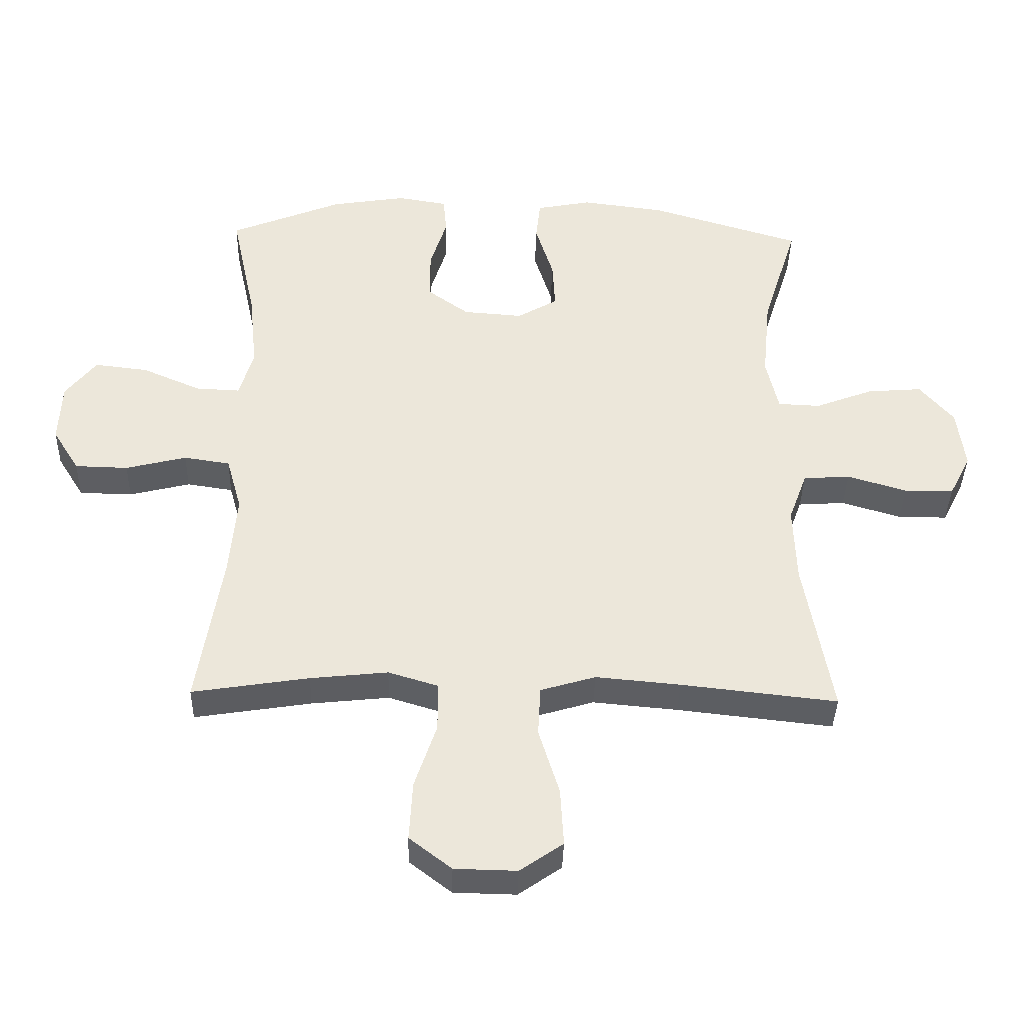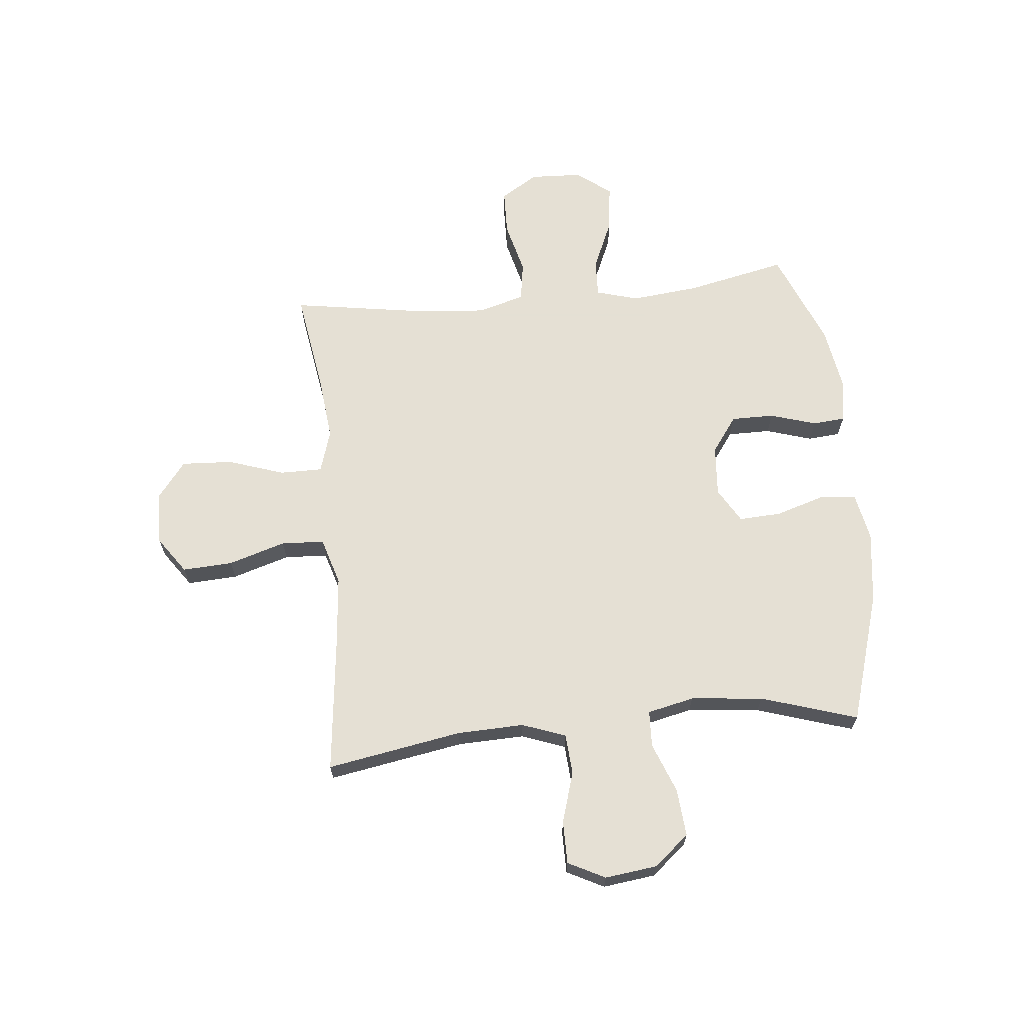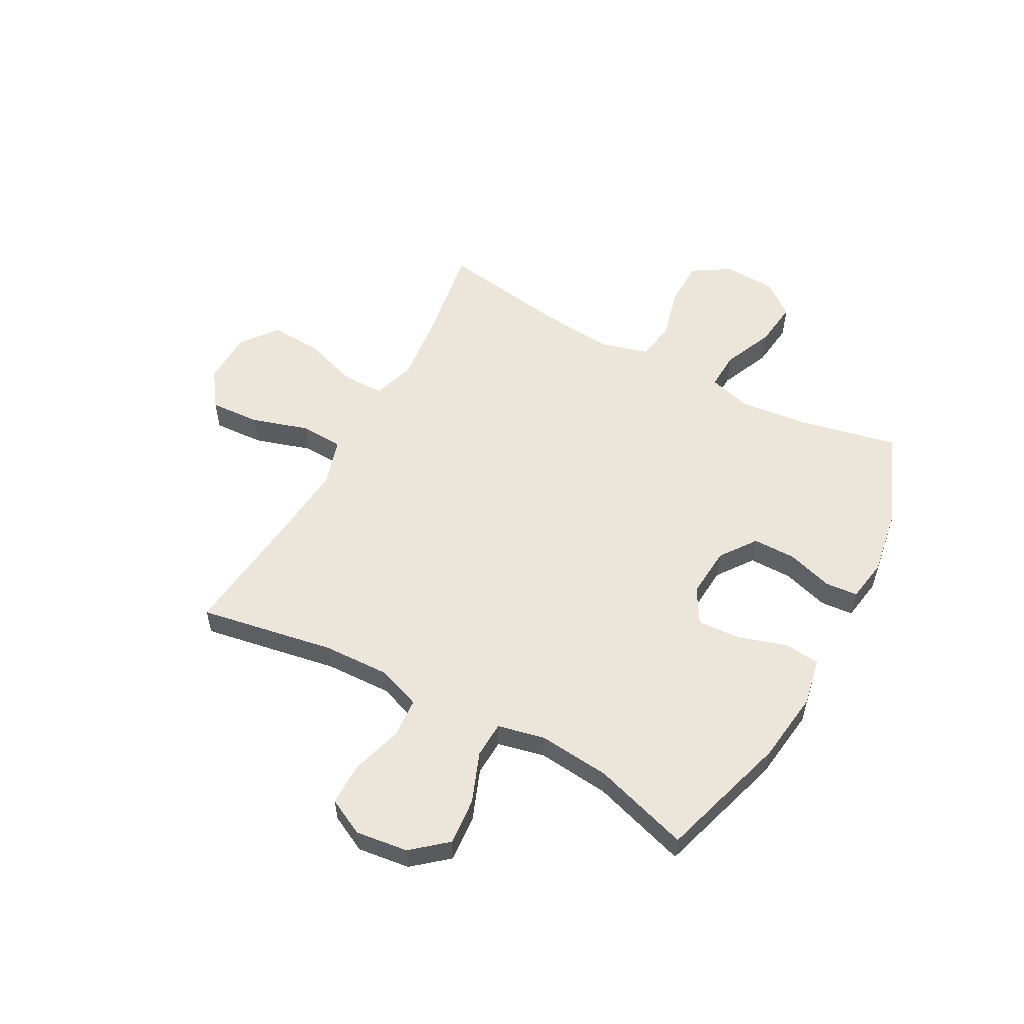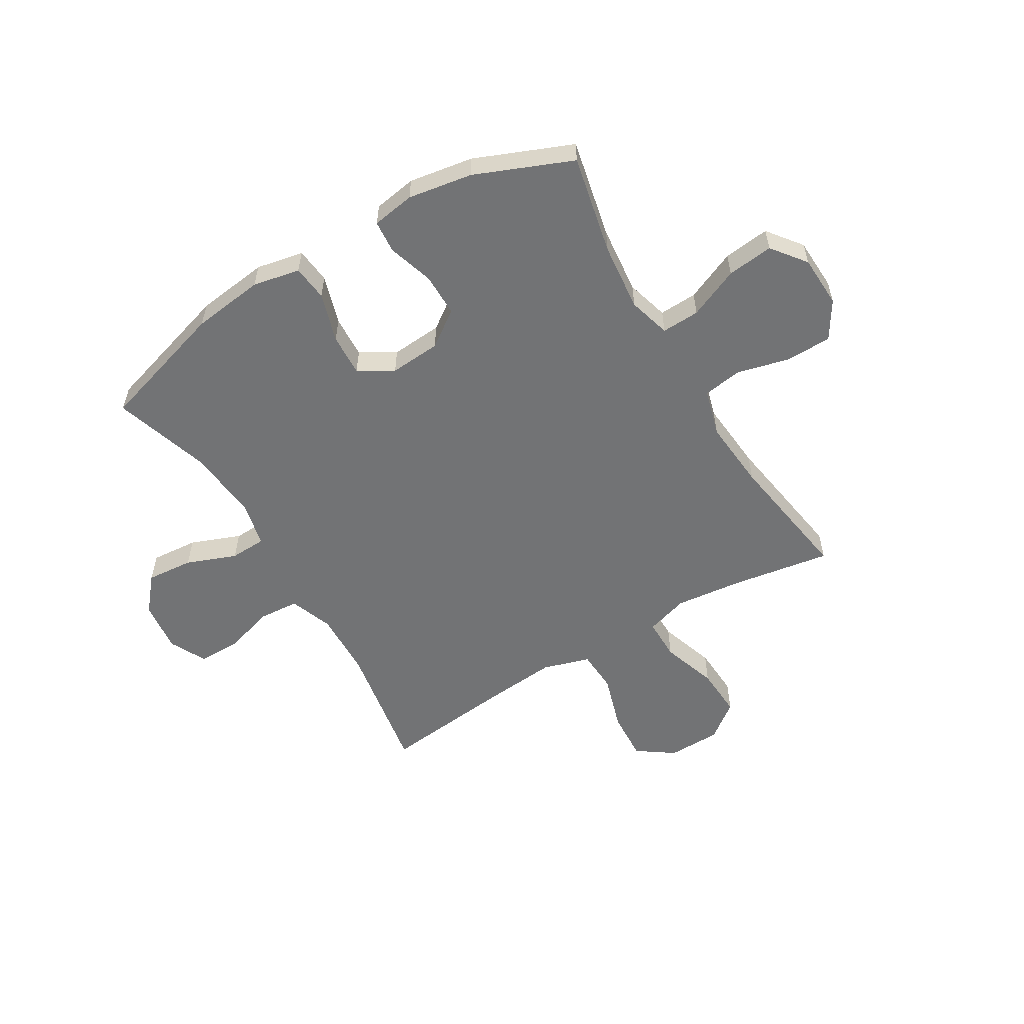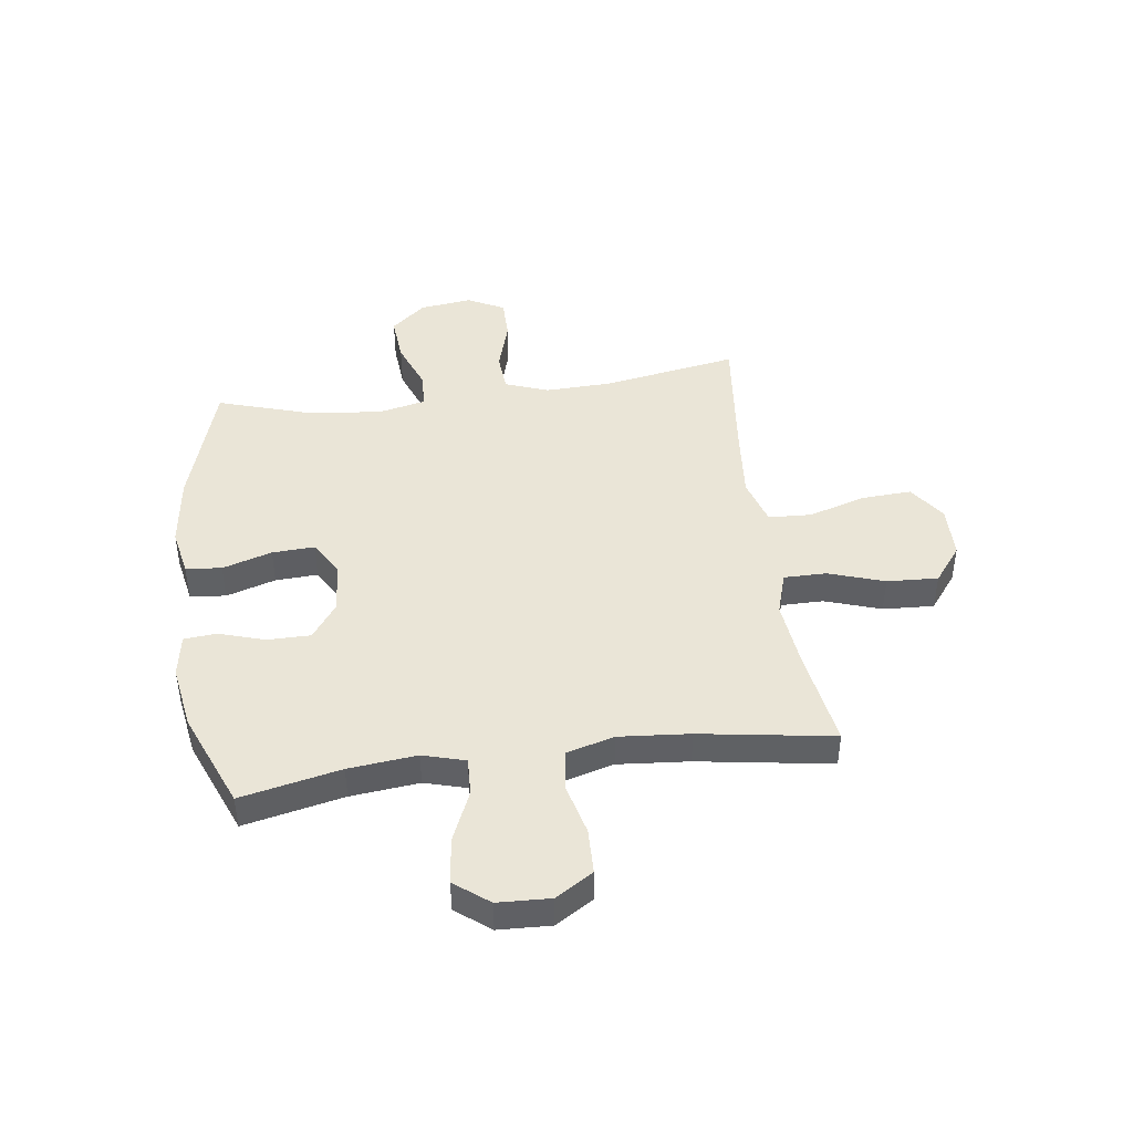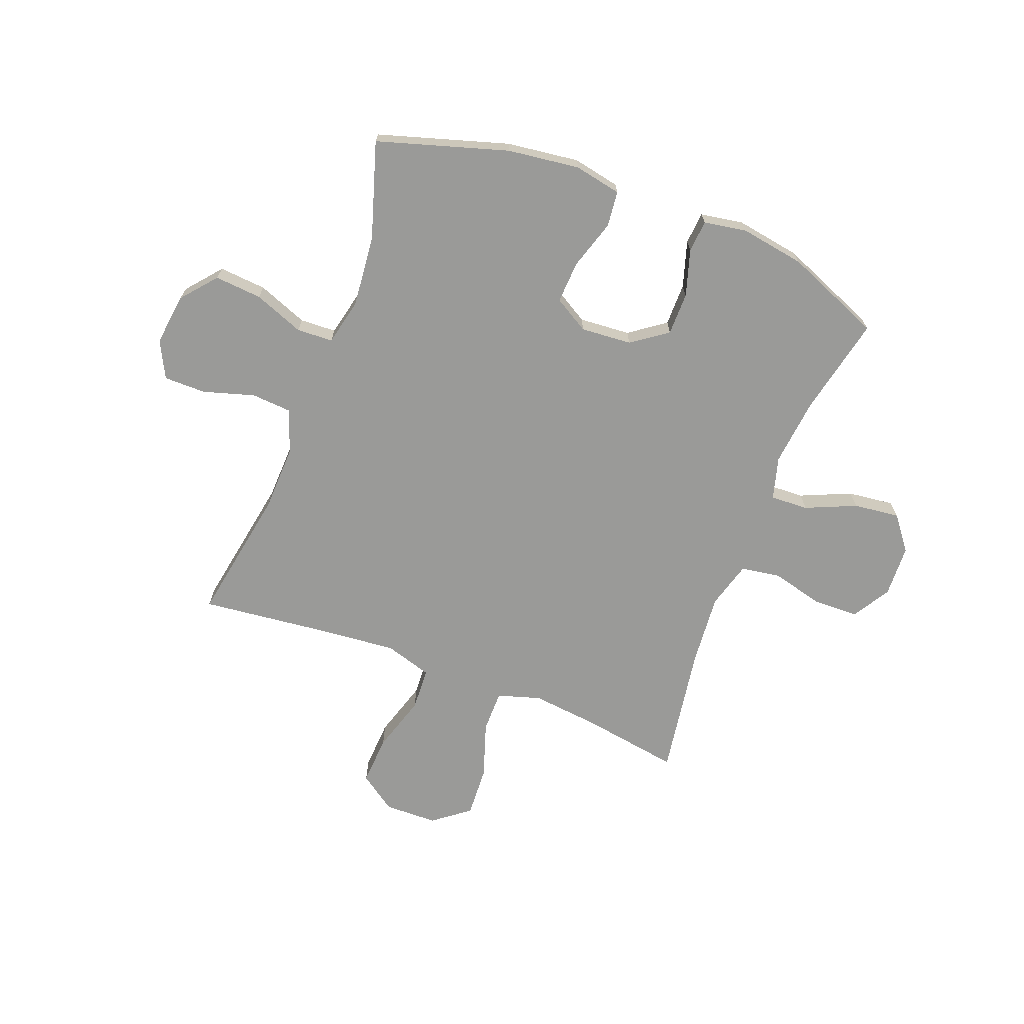
<metadata>
{"format":"obj","ext":"obj","renderer":"f3d","projection":"perspective","resolution":1024,"background":"white","views":[{"elev":-38.5,"azim":178.5,"up":"+Z"},{"elev":65.9,"azim":-95.6,"up":"+Y"},{"elev":55.5,"azim":-61.6,"up":"+Y"},{"elev":-55.8,"azim":30.8,"up":"+Y"},{"elev":44.2,"azim":82.3,"up":"+Y"},{"elev":-69.2,"azim":-21.0,"up":"+Y"}]}
</metadata>
<code>
v 0.5 0.07 -0.5
v 0.318 0.07 -0.471
v 0.197 0.07 -0.458
v 0.119 0.07 -0.482
v 0.119 0.07 -0.559
v 0.153 0.07 -0.661
v 0.158 0.07 -0.754
v 0.092 0.07 -0.805
v -0.005 0.07 -0.807
v -0.072 0.07 -0.76
v -0.067 0.07 -0.669
v -0.035 0.07 -0.565
v -0.039 0.07 -0.487
v -0.125 0.07 -0.461
v -0.257 0.07 -0.473
v -0.5 0.07 -0.5
v -0.457 0.07 -0.254
v -0.453 0.07 -0.133
v -0.482 0.07 -0.054
v -0.555 0.07 -0.049
v -0.648 0.07 -0.077
v -0.725 0.07 -0.077
v -0.759 0.07 -0.01
v -0.747 0.07 0.085
v -0.694 0.07 0.148
v -0.608 0.07 0.141
v -0.517 0.07 0.106
v -0.451 0.07 0.109
v -0.432 0.07 0.194
v -0.445 0.07 0.325
v -0.5 0.07 0.5
v -0.263 0.07 0.572
v -0.132 0.07 0.589
v -0.046 0.07 0.572
v -0.039 0.07 0.507
v -0.067 0.07 0.417
v -0.071 0.07 0.34
v -0.008 0.07 0.303
v 0.085 0.07 0.31
v 0.15 0.07 0.357
v 0.15 0.07 0.435
v 0.124 0.07 0.519
v 0.129 0.07 0.578
v 0.207 0.07 0.591
v 0.324 0.07 0.572
v 0.5 0.07 0.5
v 0.461 0.07 0.319
v 0.448 0.07 0.195
v 0.47 0.07 0.118
v 0.539 0.07 0.121
v 0.631 0.07 0.161
v 0.715 0.07 0.171
v 0.763 0.07 0.109
v 0.767 0.07 0.014
v 0.725 0.07 -0.054
v 0.642 0.07 -0.056
v 0.547 0.07 -0.032
v 0.475 0.07 -0.043
v 0.451 0.07 -0.129
v 0.462 0.07 -0.258
v 0.5 0 -0.5
v 0.318 0 -0.471
v 0.197 0 -0.458
v 0.119 0 -0.482
v 0.119 0 -0.559
v 0.153 0 -0.661
v 0.158 0 -0.754
v 0.092 0 -0.805
v -0.005 0 -0.807
v -0.072 0 -0.76
v -0.067 0 -0.669
v -0.035 0 -0.565
v -0.039 0 -0.487
v -0.125 0 -0.461
v -0.257 0 -0.473
v -0.5 0 -0.5
v -0.457 0 -0.254
v -0.453 0 -0.133
v -0.482 0 -0.054
v -0.555 0 -0.049
v -0.648 0 -0.077
v -0.725 0 -0.077
v -0.759 0 -0.01
v -0.747 0 0.085
v -0.694 0 0.148
v -0.608 0 0.141
v -0.517 0 0.106
v -0.451 0 0.109
v -0.432 0 0.194
v -0.445 0 0.325
v -0.5 0 0.5
v -0.263 0 0.572
v -0.132 0 0.589
v -0.046 0 0.572
v -0.039 0 0.507
v -0.067 0 0.417
v -0.071 0 0.34
v -0.008 0 0.303
v 0.085 0 0.31
v 0.15 0 0.357
v 0.15 0 0.435
v 0.124 0 0.519
v 0.129 0 0.578
v 0.207 0 0.591
v 0.324 0 0.572
v 0.5 0 0.5
v 0.461 0 0.319
v 0.448 0 0.195
v 0.47 0 0.118
v 0.539 0 0.121
v 0.631 0 0.161
v 0.715 0 0.171
v 0.763 0 0.109
v 0.767 0 0.014
v 0.725 0 -0.054
v 0.642 0 -0.056
v 0.547 0 -0.032
v 0.475 0 -0.043
v 0.451 0 -0.129
v 0.462 0 -0.258
f 54 55 56 57
f 54 57 58
f 53 54 58
f 50 51 52 53
f 49 50 53 58
f 48 49 58 59
f 44 45 46 47
f 44 47 48
f 41 42 43 44
f 40 41 44 48
f 39 40 48 59
f 33 34 35 36
f 33 36 37
f 30 31 32 33
f 29 30 33 37
f 28 29 37 38
f 24 25 26 27
f 24 27 28
f 23 24 28
f 20 21 22 23
f 19 20 23 28
f 18 19 28 38
f 15 16 17
f 14 15 17 18
f 13 14 18 38
f 9 10 11 12
f 5 6 7 8
f 4 5 8 9
f 60 1 2
f 60 2 3
f 59 60 3 4
f 39 59 4
f 12 13 38 39
f 4 9 12 39
f 117 116 115 114
f 118 117 114
f 118 114 113
f 113 112 111 110
f 118 113 110 109
f 119 118 109 108
f 107 106 105 104
f 108 107 104
f 104 103 102 101
f 108 104 101 100
f 119 108 100 99
f 96 95 94 93
f 97 96 93
f 93 92 91 90
f 97 93 90 89
f 98 97 89 88
f 87 86 85 84
f 88 87 84
f 88 84 83
f 83 82 81 80
f 88 83 80 79
f 98 88 79 78
f 77 76 75
f 78 77 75 74
f 98 78 74 73
f 72 71 70 69
f 68 67 66 65
f 69 68 65 64
f 62 61 120
f 63 62 120
f 64 63 120 119
f 64 119 99
f 99 98 73 72
f 99 72 69 64
f 1 61 62 2
f 2 62 63 3
f 3 63 64 4
f 4 64 65 5
f 5 65 66 6
f 6 66 67 7
f 7 67 68 8
f 8 68 69 9
f 9 69 70 10
f 10 70 71 11
f 11 71 72 12
f 12 72 73 13
f 13 73 74 14
f 14 74 75 15
f 15 75 76 16
f 16 76 77 17
f 17 77 78 18
f 18 78 79 19
f 19 79 80 20
f 20 80 81 21
f 21 81 82 22
f 22 82 83 23
f 23 83 84 24
f 24 84 85 25
f 25 85 86 26
f 26 86 87 27
f 27 87 88 28
f 28 88 89 29
f 29 89 90 30
f 30 90 91 31
f 31 91 92 32
f 32 92 93 33
f 33 93 94 34
f 34 94 95 35
f 35 95 96 36
f 36 96 97 37
f 37 97 98 38
f 38 98 99 39
f 39 99 100 40
f 40 100 101 41
f 41 101 102 42
f 42 102 103 43
f 43 103 104 44
f 44 104 105 45
f 45 105 106 46
f 46 106 107 47
f 47 107 108 48
f 48 108 109 49
f 49 109 110 50
f 50 110 111 51
f 51 111 112 52
f 52 112 113 53
f 53 113 114 54
f 54 114 115 55
f 55 115 116 56
f 56 116 117 57
f 57 117 118 58
f 58 118 119 59
f 59 119 120 60
f 60 120 61 1

</code>
